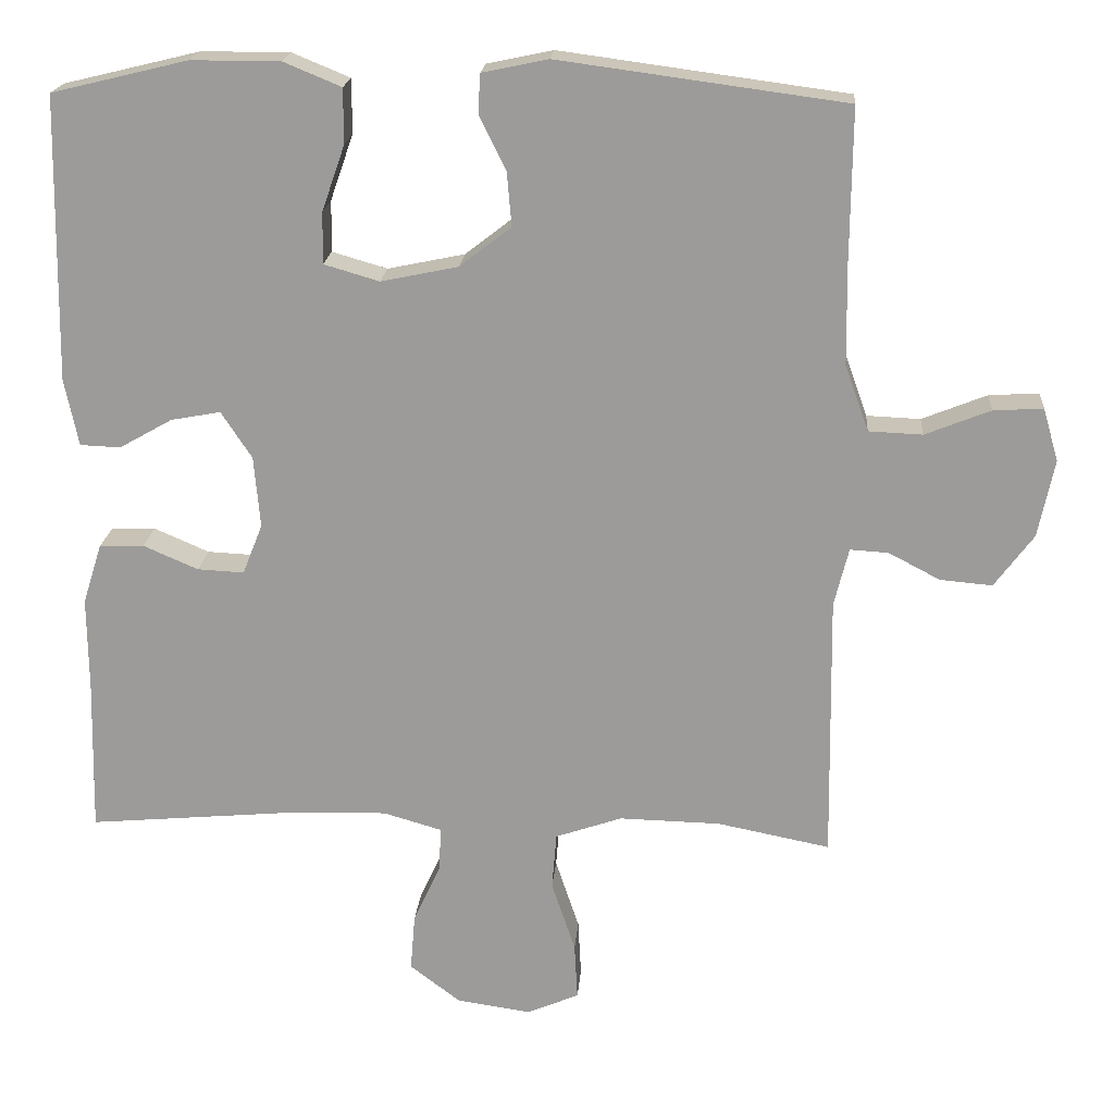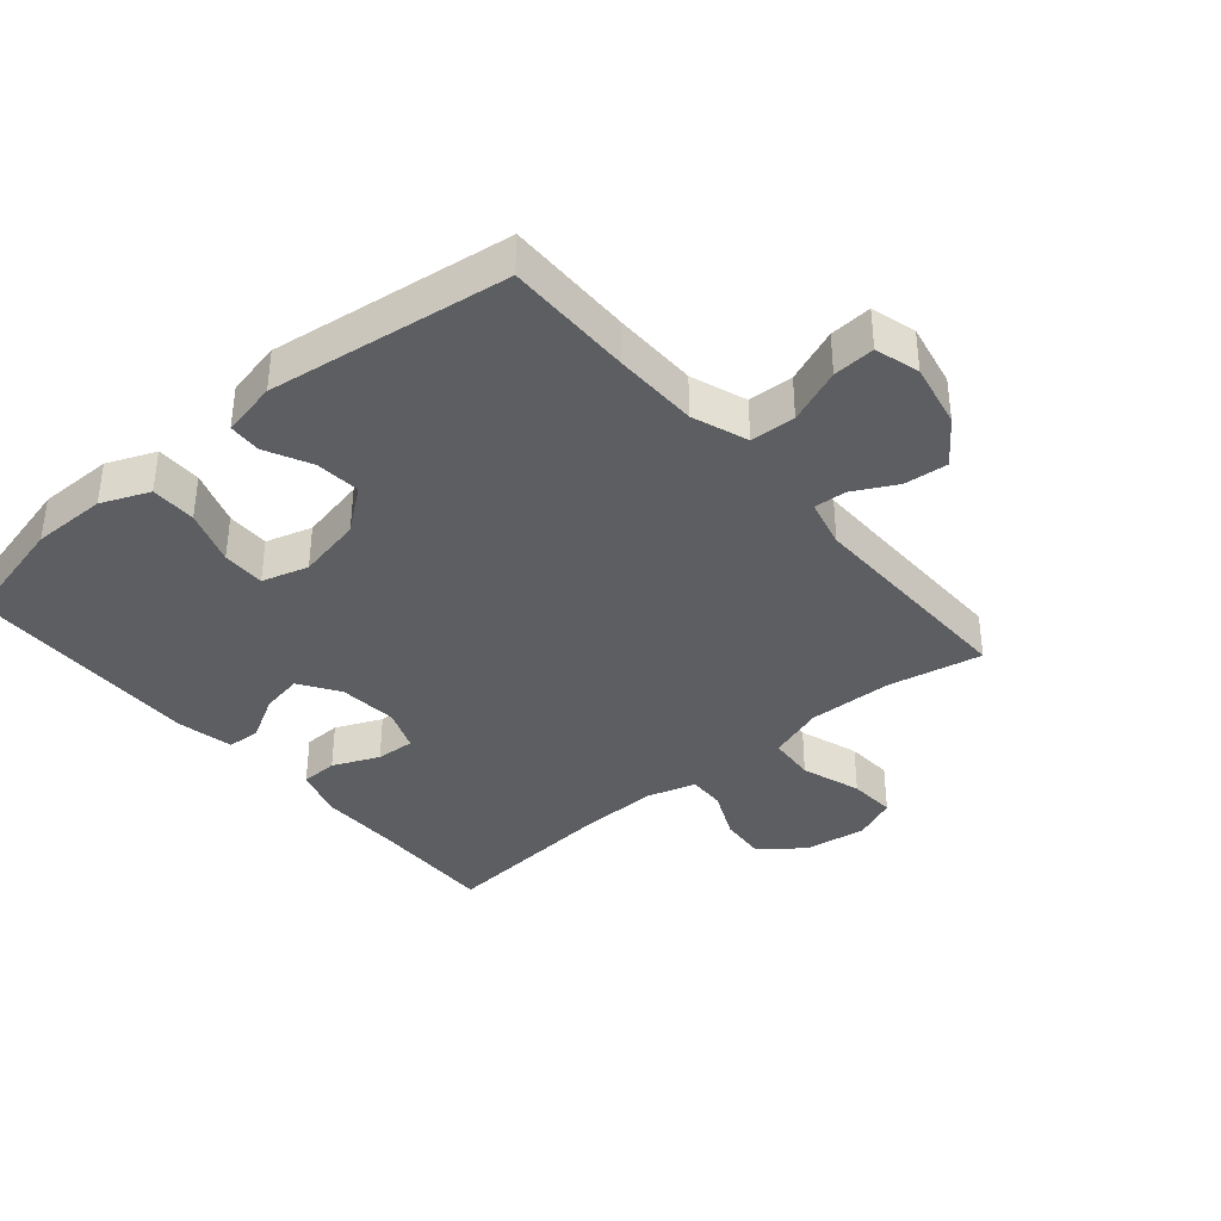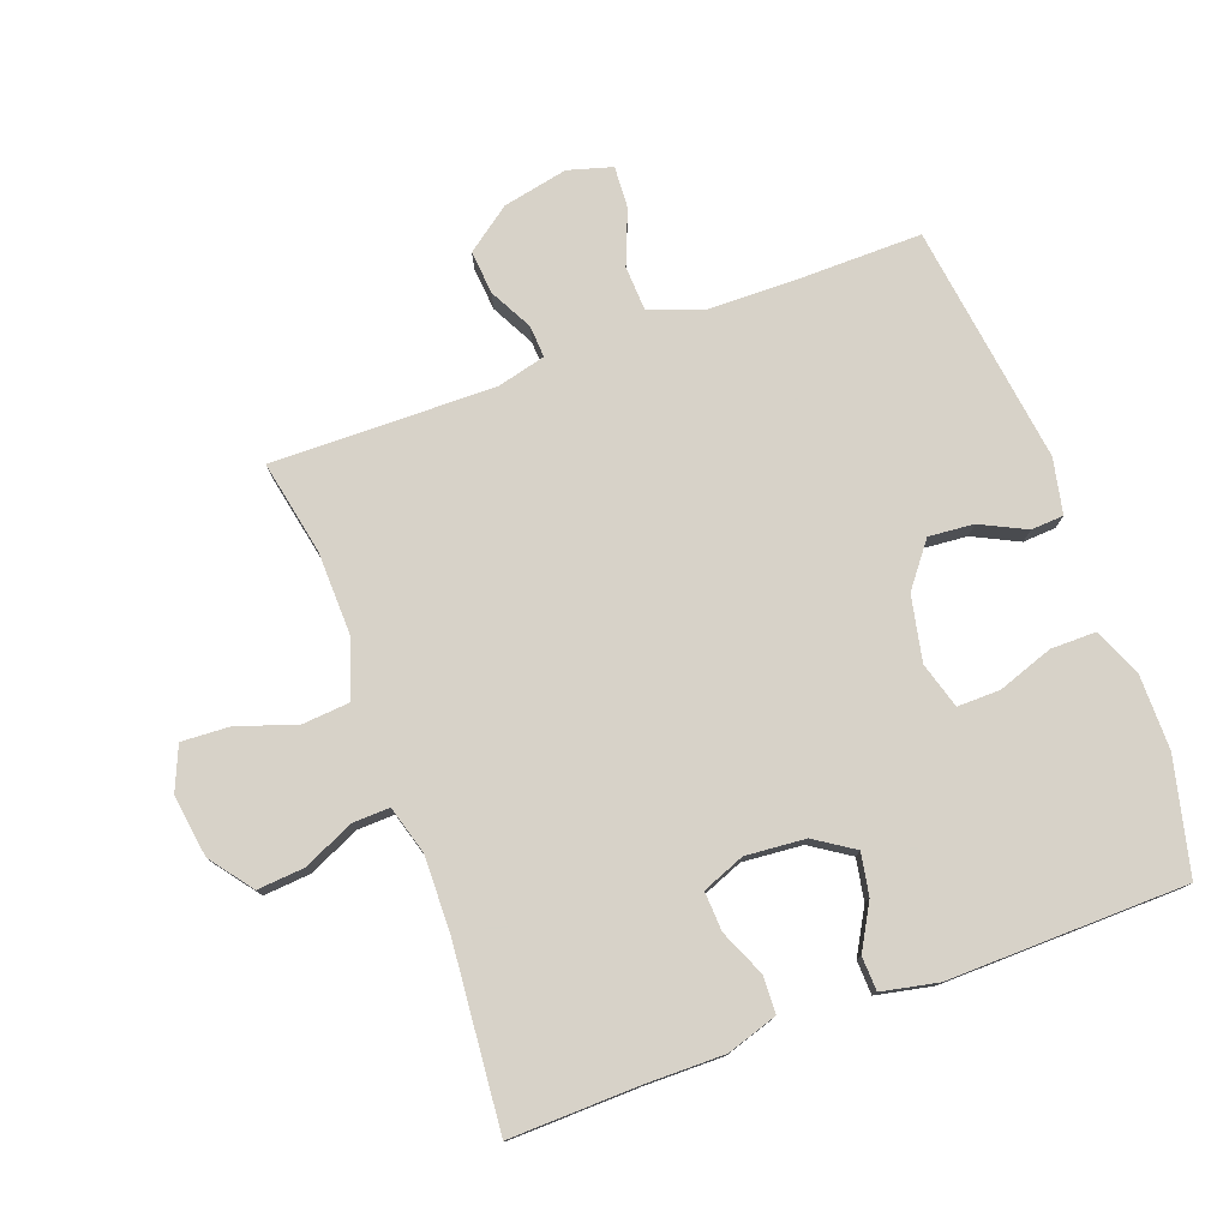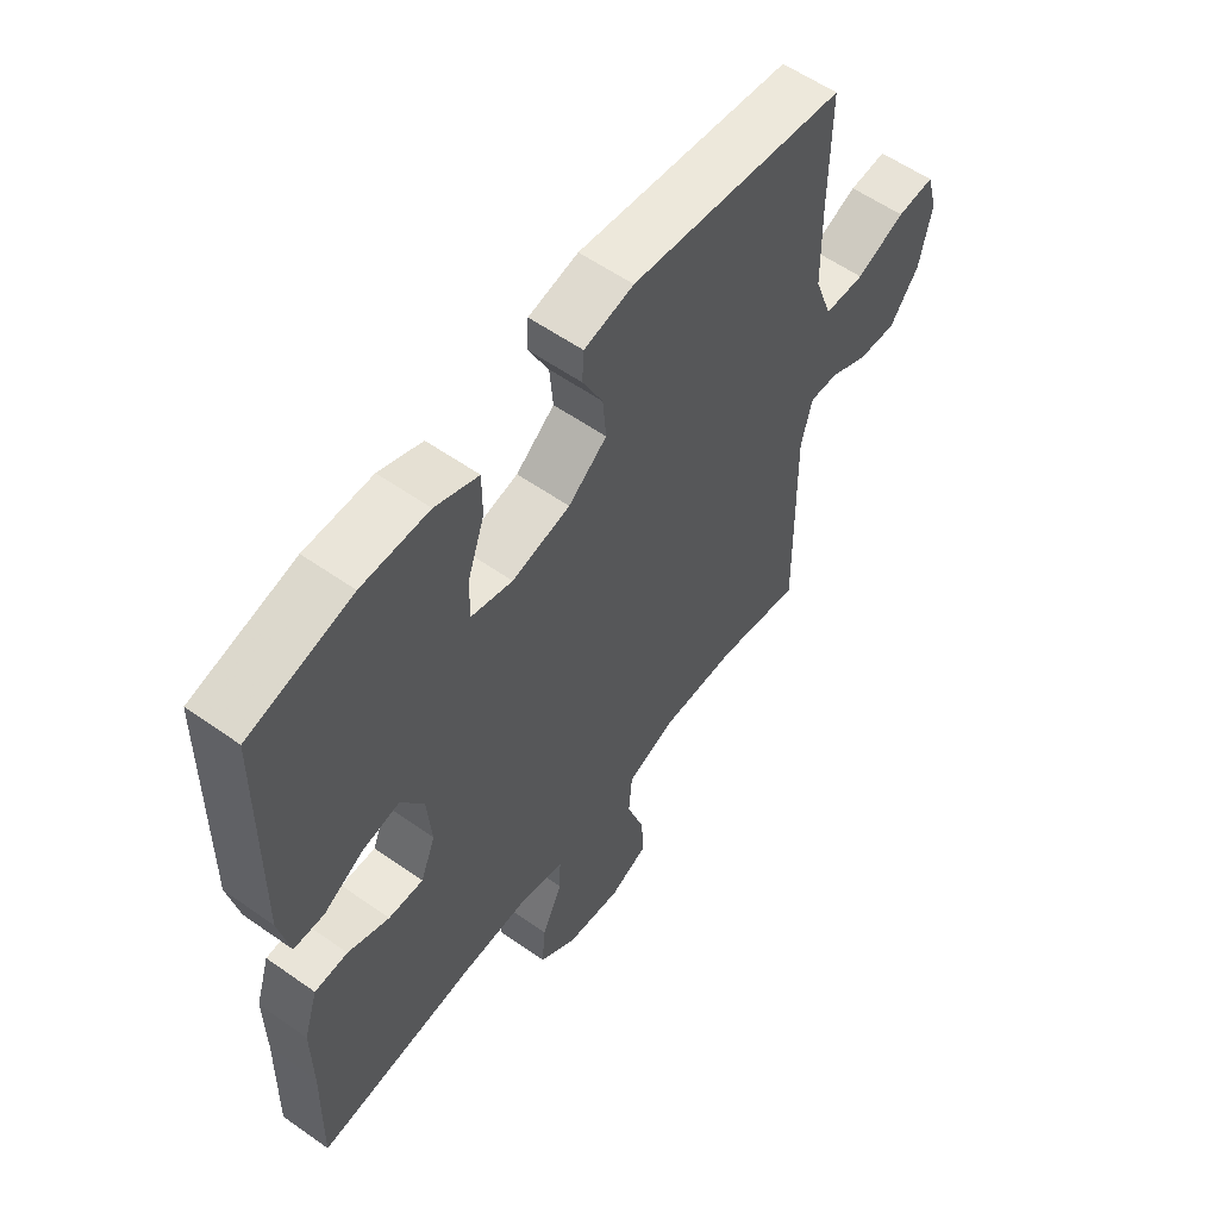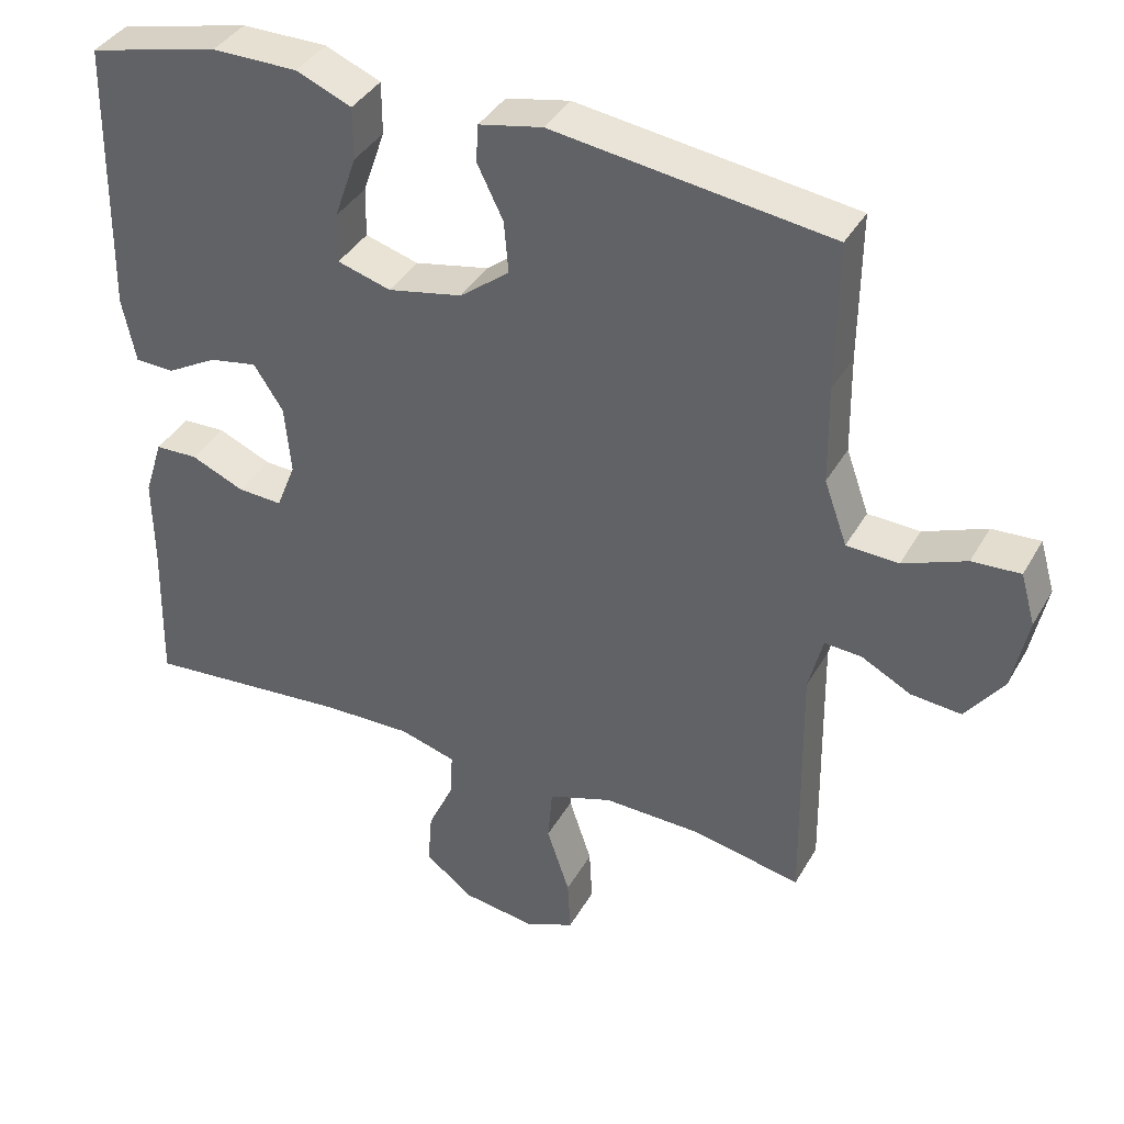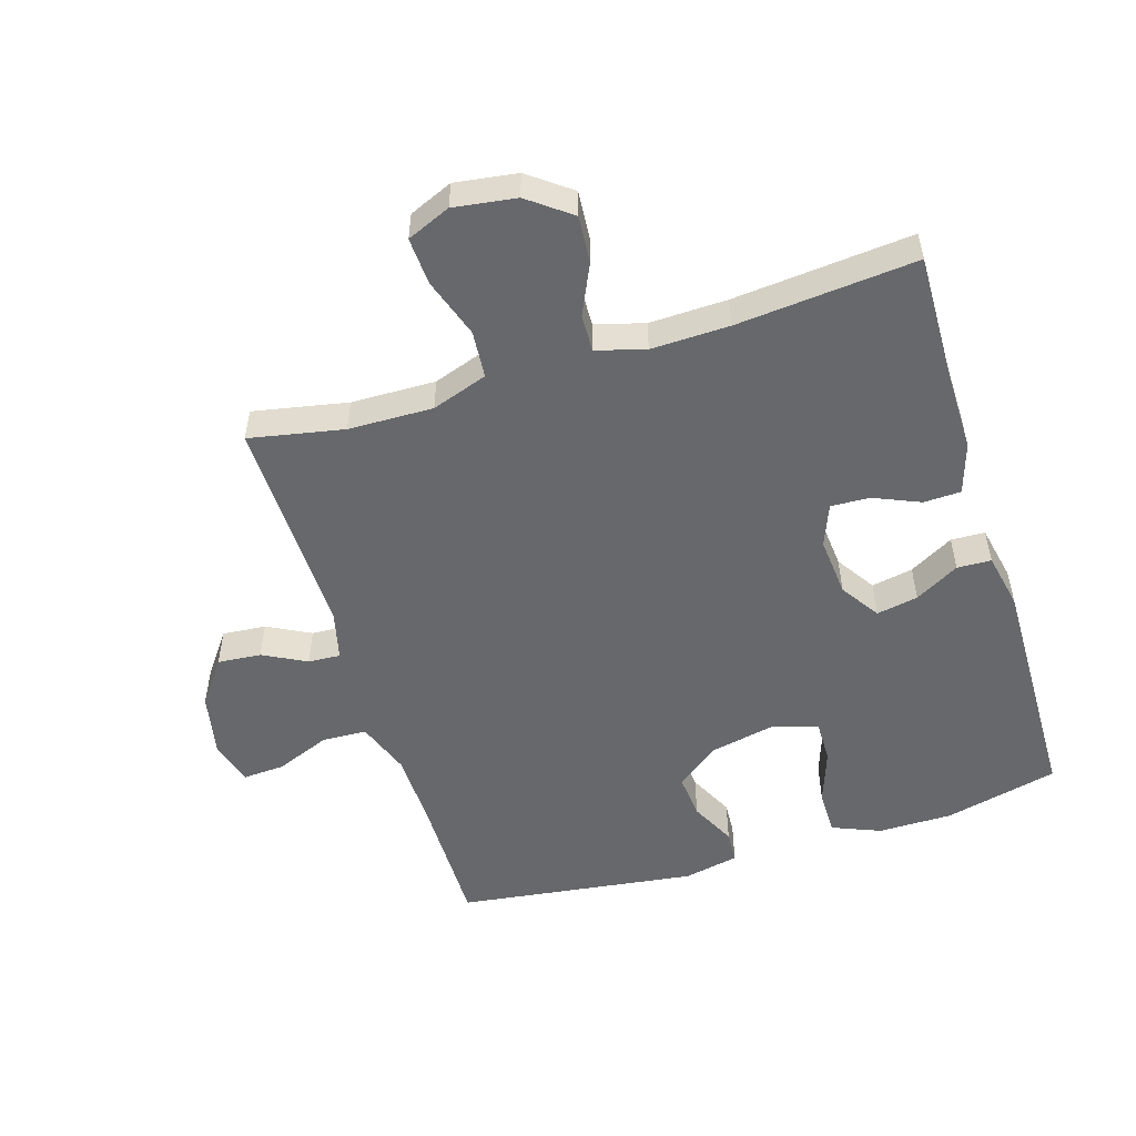
<metadata>
{"format":"obj","ext":"obj","renderer":"f3d","projection":"perspective","resolution":1024,"background":"white","views":[{"elev":19.5,"azim":4.5,"up":"+Z"},{"elev":-37.4,"azim":40.3,"up":"+Y"},{"elev":77.4,"azim":-110.2,"up":"+Y"},{"elev":57.9,"azim":-53.9,"up":"+Z"},{"elev":38.4,"azim":26.8,"up":"+Z"},{"elev":-52.3,"azim":-162.7,"up":"+Y"}]}
</metadata>
<code>
v -0.5 0.07 -0.5
v -0.495 0.07 -0.299
v -0.496 0.07 -0.177
v -0.471 0.07 -0.098
v -0.413 0.07 -0.096
v -0.341 0.07 -0.127
v -0.28 0.07 -0.13
v -0.254 0.07 -0.064
v -0.262 0.07 0.029
v -0.302 0.07 0.09
v -0.367 0.07 0.078
v -0.436 0.07 0.039
v -0.489 0.07 0.041
v -0.507 0.07 0.129
v -0.5 0.07 0.5
v -0.322 0.07 0.543
v -0.206 0.07 0.543
v -0.131 0.07 0.512
v -0.131 0.07 0.441
v -0.161 0.07 0.355
v -0.162 0.07 0.288
v -0.09 0.07 0.267
v 0.011 0.07 0.288
v 0.078 0.07 0.34
v 0.072 0.07 0.41
v 0.037 0.07 0.481
v 0.04 0.07 0.532
v 0.126 0.07 0.55
v 0.5 0.07 0.5
v 0.498 0.07 0.302
v 0.5 0.07 0.17
v 0.531 0.07 0.084
v 0.601 0.07 0.081
v 0.686 0.07 0.115
v 0.751 0.07 0.119
v 0.771 0.07 0.05
v 0.75 0.07 -0.051
v 0.699 0.07 -0.12
v 0.631 0.07 -0.114
v 0.564 0.07 -0.079
v 0.514 0.07 -0.076
v 0.495 0.07 -0.152
v 0.5 0.07 -0.5
v 0.353 0.07 -0.471
v 0.221 0.07 -0.468
v 0.134 0.07 -0.498
v 0.128 0.07 -0.572
v 0.159 0.07 -0.665
v 0.163 0.07 -0.739
v 0.095 0.07 -0.768
v -0.002 0.07 -0.754
v -0.068 0.07 -0.704
v -0.062 0.07 -0.63
v -0.026 0.07 -0.552
v -0.024 0.07 -0.494
v -0.1 0.07 -0.472
v -0.221 0.07 -0.475
v -0.5 0 -0.5
v -0.495 0 -0.299
v -0.496 0 -0.177
v -0.471 0 -0.098
v -0.413 0 -0.096
v -0.341 0 -0.127
v -0.28 0 -0.13
v -0.254 0 -0.064
v -0.262 0 0.029
v -0.302 0 0.09
v -0.367 0 0.078
v -0.436 0 0.039
v -0.489 0 0.041
v -0.507 0 0.129
v -0.5 0 0.5
v -0.322 0 0.543
v -0.206 0 0.543
v -0.131 0 0.512
v -0.131 0 0.441
v -0.161 0 0.355
v -0.162 0 0.288
v -0.09 0 0.267
v 0.011 0 0.288
v 0.078 0 0.34
v 0.072 0 0.41
v 0.037 0 0.481
v 0.04 0 0.532
v 0.126 0 0.55
v 0.5 0 0.5
v 0.498 0 0.302
v 0.5 0 0.17
v 0.531 0 0.084
v 0.601 0 0.081
v 0.686 0 0.115
v 0.751 0 0.119
v 0.771 0 0.05
v 0.75 0 -0.051
v 0.699 0 -0.12
v 0.631 0 -0.114
v 0.564 0 -0.079
v 0.514 0 -0.076
v 0.495 0 -0.152
v 0.5 0 -0.5
v 0.353 0 -0.471
v 0.221 0 -0.468
v 0.134 0 -0.498
v 0.128 0 -0.572
v 0.159 0 -0.665
v 0.163 0 -0.739
v 0.095 0 -0.768
v -0.002 0 -0.754
v -0.068 0 -0.704
v -0.062 0 -0.63
v -0.026 0 -0.552
v -0.024 0 -0.494
v -0.1 0 -0.472
v -0.221 0 -0.475
f 52 53 54
f 51 52 54
f 50 51 54
f 49 50 54
f 48 49 54
f 47 48 54
f 46 47 54 55
f 45 46 55 56
f 42 43 44
f 41 42 44 45
f 38 39 40
f 37 38 40
f 36 37 40
f 35 36 40
f 34 35 40
f 33 34 40
f 32 33 40 41
f 41 45 56
f 32 41 56
f 31 32 56
f 28 29 30
f 27 28 30
f 26 27 30
f 25 26 30
f 24 25 30 31
f 18 19 20
f 17 18 20
f 16 17 20
f 15 16 20
f 14 15 20
f 13 14 20
f 12 13 20
f 11 12 20
f 10 11 20 21
f 9 10 21 22
f 4 5 6
f 3 4 6
f 2 3 6
f 2 6 7
f 1 2 7
f 57 1 7
f 57 7 8
f 56 57 8
f 31 56 8
f 24 31 8
f 23 24 8
f 8 9 22 23
f 111 110 109
f 111 109 108
f 111 108 107
f 111 107 106
f 111 106 105
f 111 105 104
f 112 111 104 103
f 113 112 103 102
f 101 100 99
f 102 101 99 98
f 97 96 95
f 97 95 94
f 97 94 93
f 97 93 92
f 97 92 91
f 97 91 90
f 98 97 90 89
f 113 102 98
f 113 98 89
f 113 89 88
f 87 86 85
f 87 85 84
f 87 84 83
f 87 83 82
f 88 87 82 81
f 77 76 75
f 77 75 74
f 77 74 73
f 77 73 72
f 77 72 71
f 77 71 70
f 77 70 69
f 77 69 68
f 78 77 68 67
f 79 78 67 66
f 63 62 61
f 63 61 60
f 63 60 59
f 64 63 59
f 64 59 58
f 64 58 114
f 65 64 114
f 65 114 113
f 65 113 88
f 65 88 81
f 65 81 80
f 80 79 66 65
f 1 58 59 2
f 2 59 60 3
f 3 60 61 4
f 4 61 62 5
f 5 62 63 6
f 6 63 64 7
f 7 64 65 8
f 8 65 66 9
f 9 66 67 10
f 10 67 68 11
f 11 68 69 12
f 12 69 70 13
f 13 70 71 14
f 14 71 72 15
f 15 72 73 16
f 16 73 74 17
f 17 74 75 18
f 18 75 76 19
f 19 76 77 20
f 20 77 78 21
f 21 78 79 22
f 22 79 80 23
f 23 80 81 24
f 24 81 82 25
f 25 82 83 26
f 26 83 84 27
f 27 84 85 28
f 28 85 86 29
f 29 86 87 30
f 30 87 88 31
f 31 88 89 32
f 32 89 90 33
f 33 90 91 34
f 34 91 92 35
f 35 92 93 36
f 36 93 94 37
f 37 94 95 38
f 38 95 96 39
f 39 96 97 40
f 40 97 98 41
f 41 98 99 42
f 42 99 100 43
f 43 100 101 44
f 44 101 102 45
f 45 102 103 46
f 46 103 104 47
f 47 104 105 48
f 48 105 106 49
f 49 106 107 50
f 50 107 108 51
f 51 108 109 52
f 52 109 110 53
f 53 110 111 54
f 54 111 112 55
f 55 112 113 56
f 56 113 114 57
f 57 114 58 1

</code>
